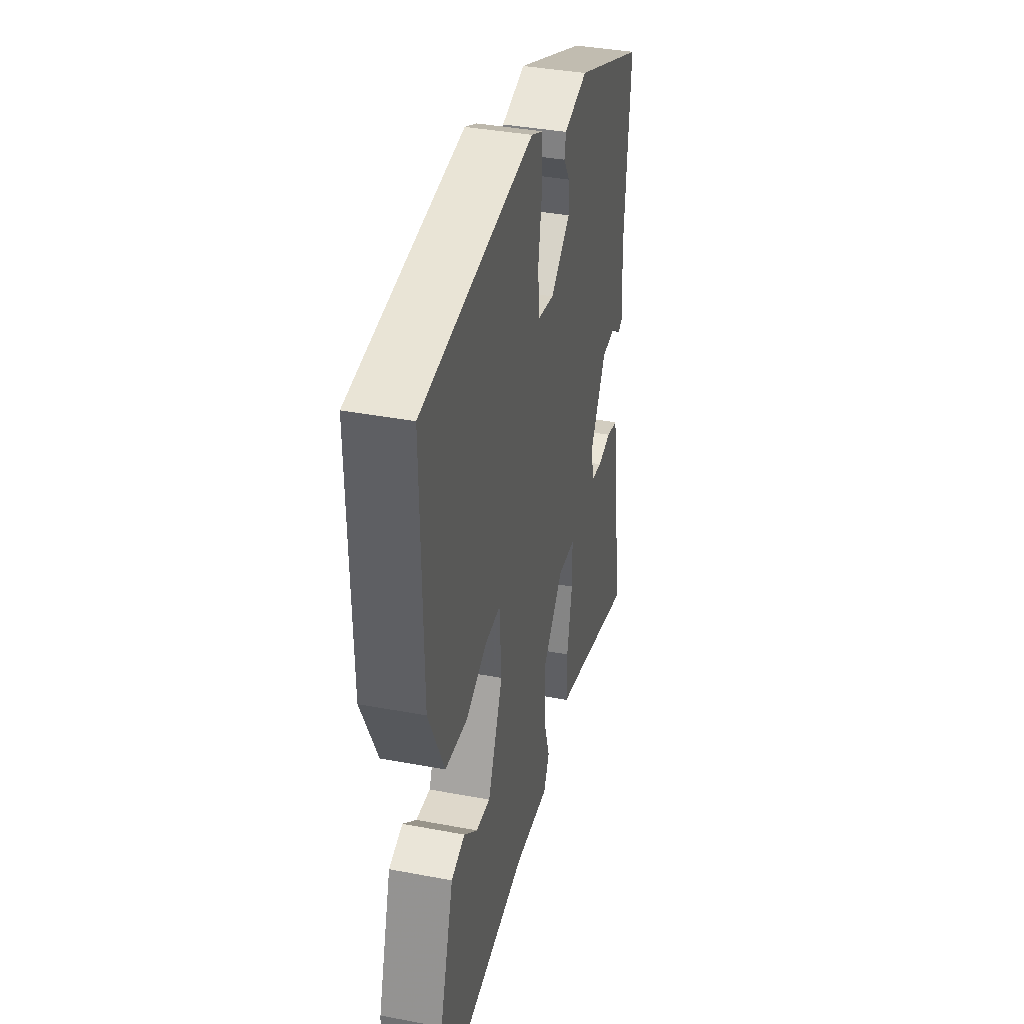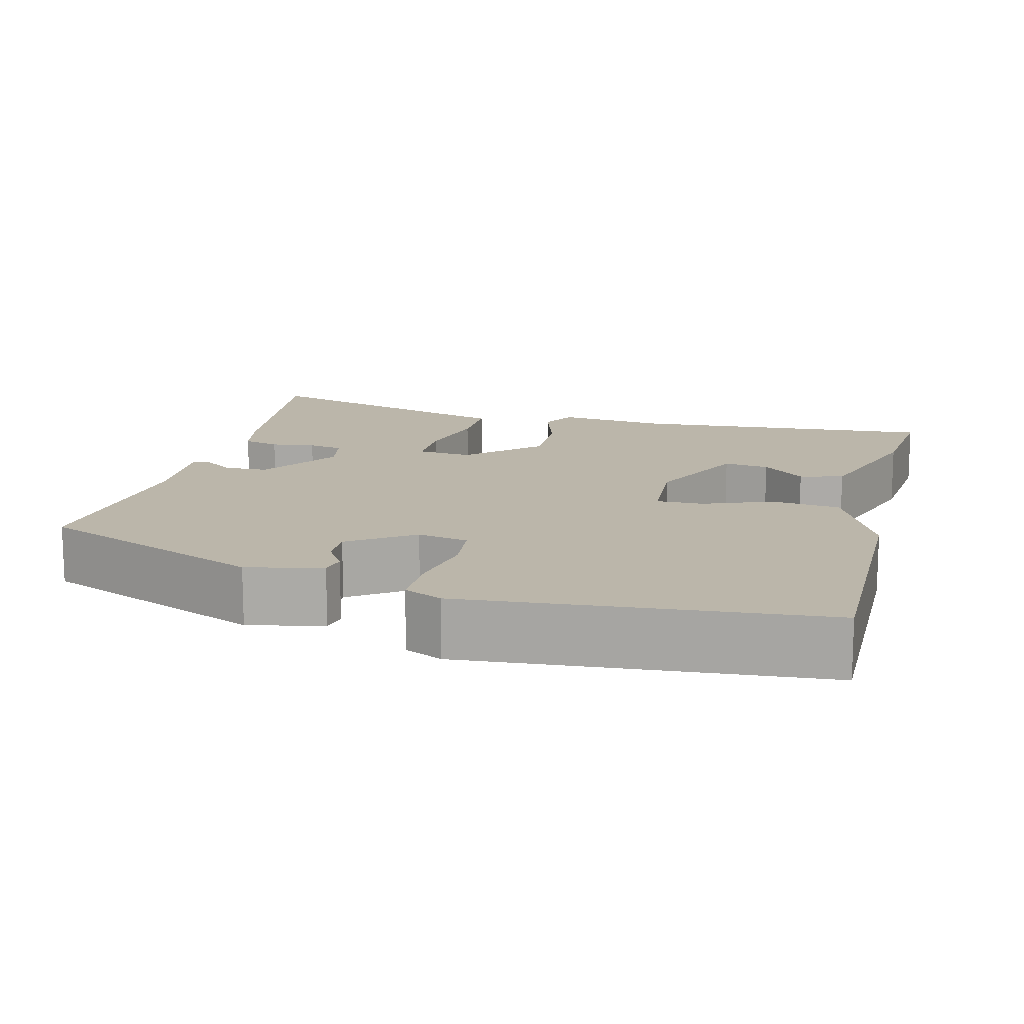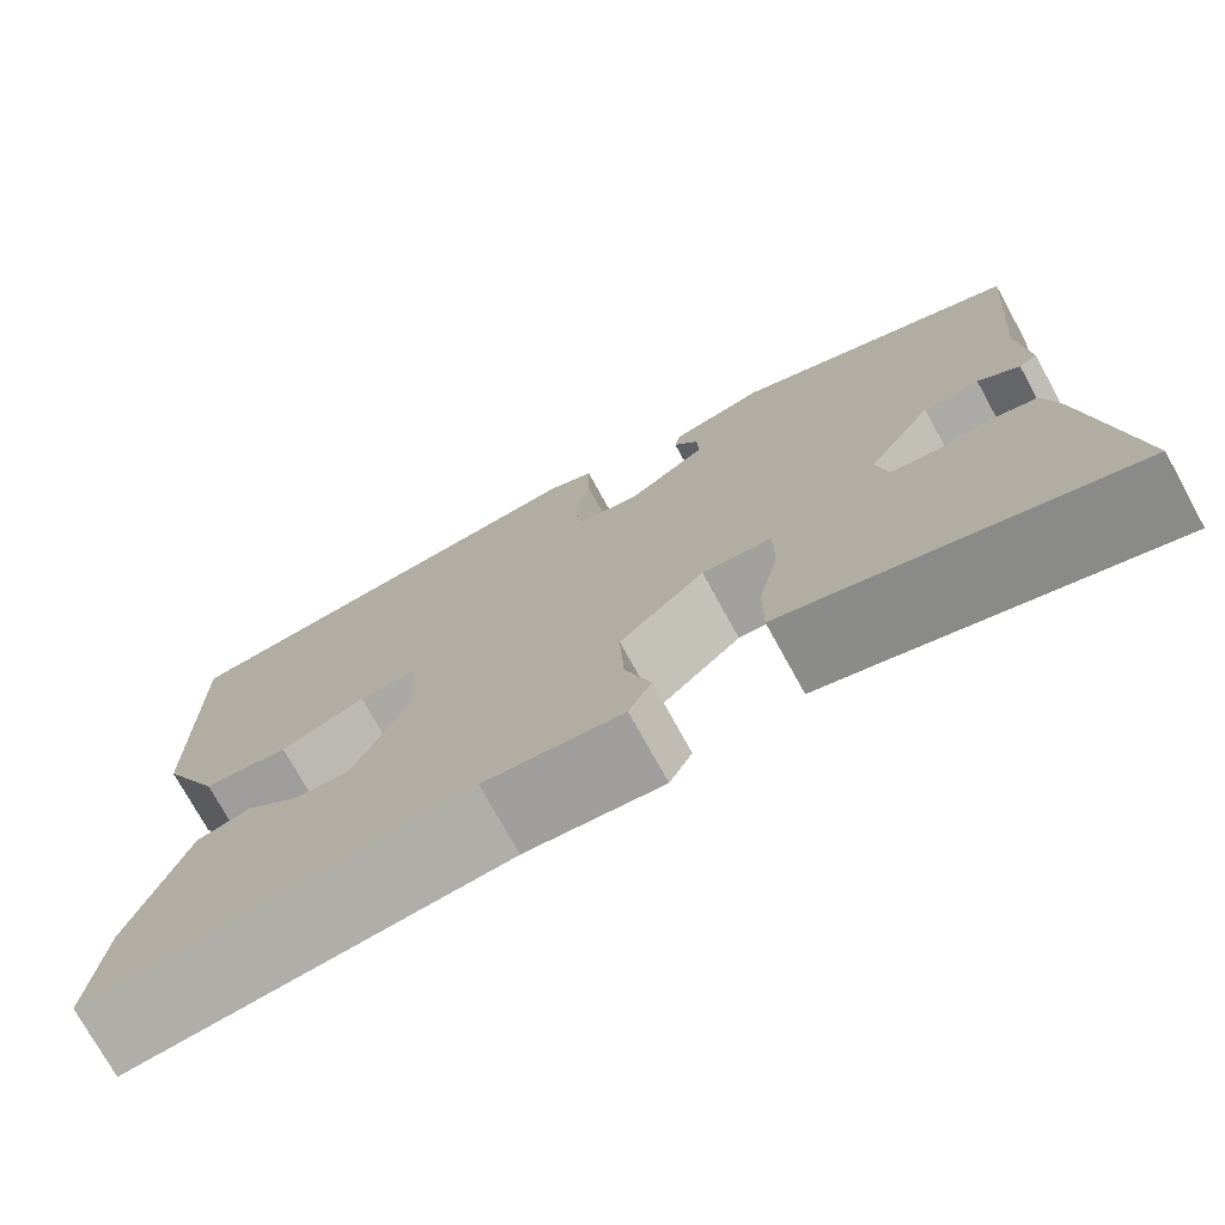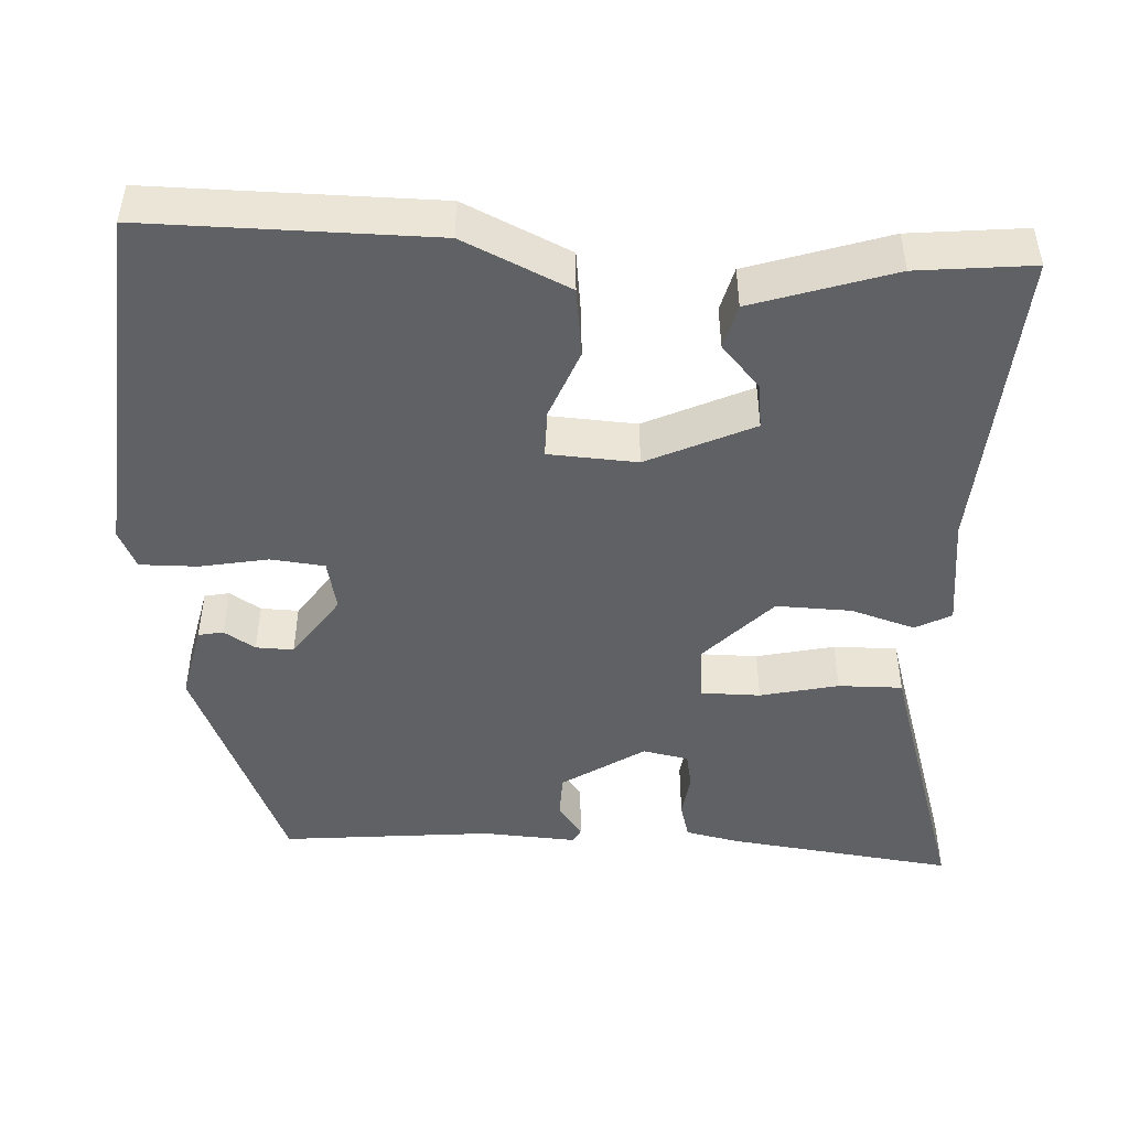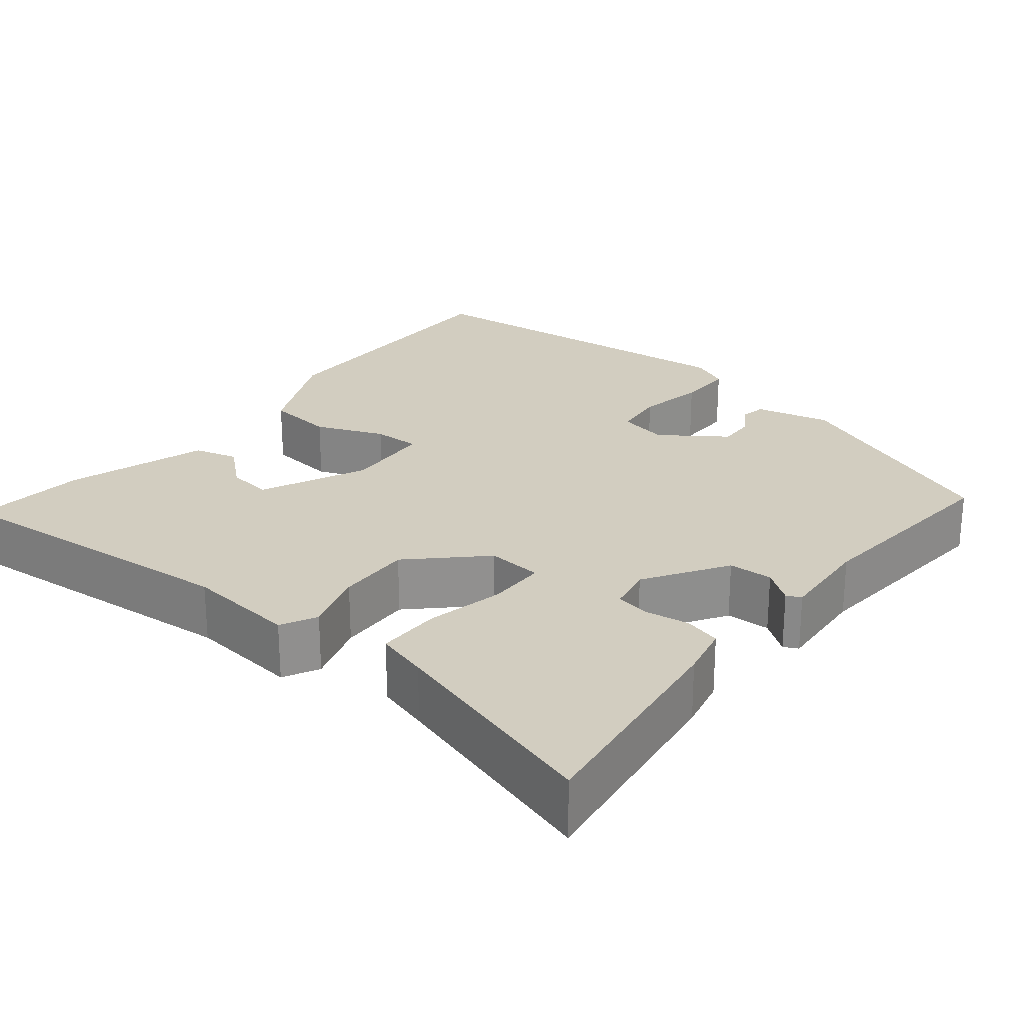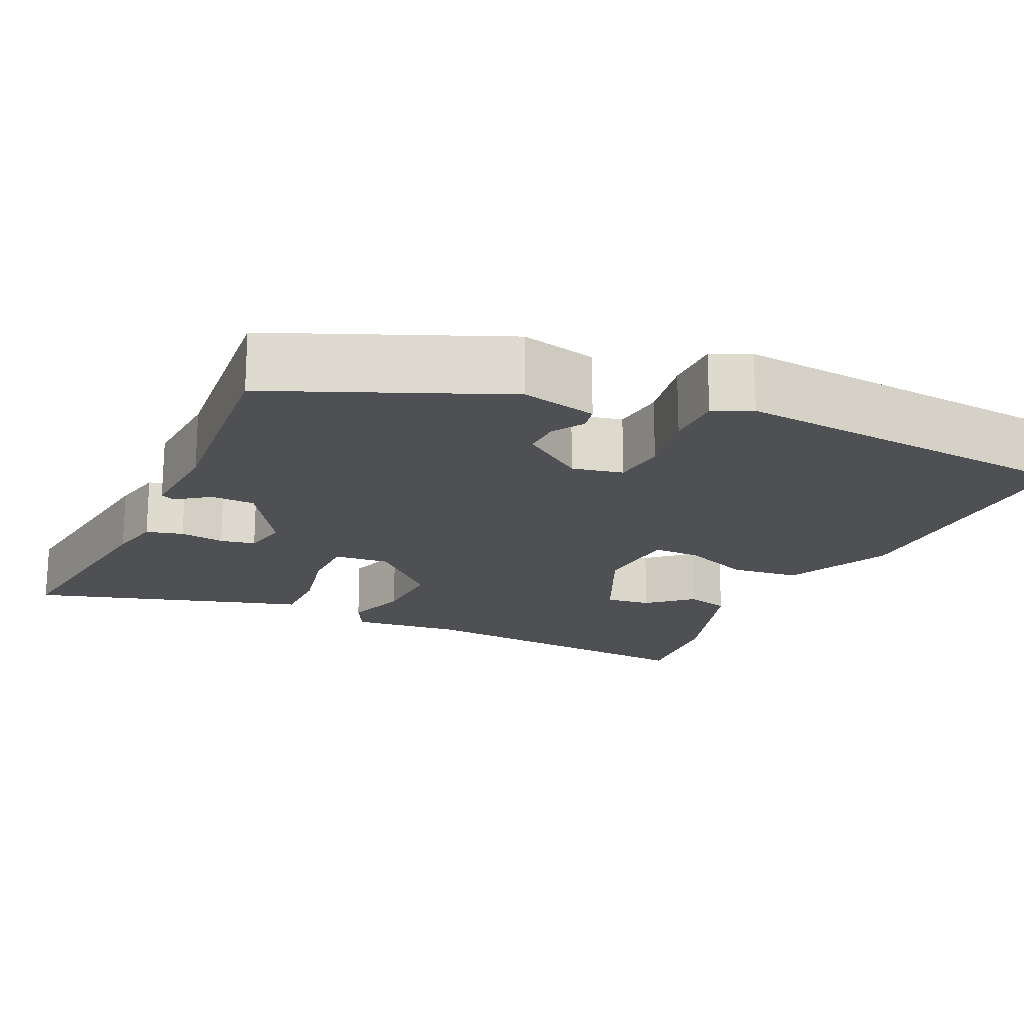
<metadata>
{"format":"obj","ext":"obj","renderer":"f3d","projection":"perspective","resolution":1024,"background":"white","views":[{"elev":38.1,"azim":103.5,"up":"+Z"},{"elev":14.0,"azim":14.7,"up":"+Y"},{"elev":-74.8,"azim":-151.2,"up":"+Z"},{"elev":-47.2,"azim":87.7,"up":"+Y"},{"elev":24.7,"azim":-141.1,"up":"+Y"},{"elev":-18.7,"azim":-24.6,"up":"+Y"}]}
</metadata>
<code>
v 0.478 0.07 -0.515
v 0.094 0.07 -0.483
v -0.046 0.07 -0.498
v -0.069 0.07 -0.453
v -0.043 0.07 -0.373
v -0.039 0.07 -0.279
v -0.125 0.07 -0.195
v -0.195 0.07 -0.201
v -0.196 0.07 -0.275
v -0.175 0.07 -0.373
v -0.175 0.07 -0.453
v -0.241 0.07 -0.472
v -0.519 0.07 -0.555
v -0.479 0.07 -0.27
v -0.464 0.07 -0.204
v -0.418 0.07 -0.192
v -0.362 0.07 -0.2
v -0.318 0.07 -0.192
v -0.306 0.07 -0.135
v -0.371 0.07 -0.032
v -0.427 0.07 -0.03
v -0.468 0.07 -0.06
v -0.486 0.07 -0.051
v -0.477 0.07 0.067
v -0.499 0.07 0.332
v -0.212 0.07 0.451
v -0.117 0.07 0.429
v -0.111 0.07 0.398
v -0.136 0.07 0.359
v -0.138 0.07 0.312
v -0.058 0.07 0.255
v 0.006 0.07 0.268
v 0.014 0.07 0.335
v -0.001 0.07 0.421
v -0.001 0.07 0.493
v 0.047 0.07 0.515
v 0.494 0.07 0.474
v 0.488 0.07 0.117
v 0.425 0.07 -0.015
v 0.338 0.07 -0.025
v 0.252 0.07 0.01
v 0.192 0.07 0.011
v 0.184 0.07 -0.1
v 0.244 0.07 -0.233
v 0.301 0.07 -0.226
v 0.355 0.07 -0.179
v 0.41 0.07 -0.194
v 0.465 0.07 -0.37
v 0.478 0 -0.515
v 0.094 0 -0.483
v -0.046 0 -0.498
v -0.069 0 -0.453
v -0.043 0 -0.373
v -0.039 0 -0.279
v -0.125 0 -0.195
v -0.195 0 -0.201
v -0.196 0 -0.275
v -0.175 0 -0.373
v -0.175 0 -0.453
v -0.241 0 -0.472
v -0.519 0 -0.555
v -0.479 0 -0.27
v -0.464 0 -0.204
v -0.418 0 -0.192
v -0.362 0 -0.2
v -0.318 0 -0.192
v -0.306 0 -0.135
v -0.371 0 -0.032
v -0.427 0 -0.03
v -0.468 0 -0.06
v -0.486 0 -0.051
v -0.477 0 0.067
v -0.499 0 0.332
v -0.212 0 0.451
v -0.117 0 0.429
v -0.111 0 0.398
v -0.136 0 0.359
v -0.138 0 0.312
v -0.058 0 0.255
v 0.006 0 0.268
v 0.014 0 0.335
v -0.001 0 0.421
v -0.001 0 0.493
v 0.047 0 0.515
v 0.494 0 0.474
v 0.488 0 0.117
v 0.425 0 -0.015
v 0.338 0 -0.025
v 0.252 0 0.01
v 0.192 0 0.011
v 0.184 0 -0.1
v 0.244 0 -0.233
v 0.301 0 -0.226
v 0.355 0 -0.179
v 0.41 0 -0.194
v 0.465 0 -0.37
f 45 46 47 48
f 44 45 48 1
f 38 39 40 41
f 38 41 42
f 37 38 42
f 36 37 42
f 33 34 35 36
f 32 33 36 42
f 31 32 42 43
f 26 27 28 29
f 24 25 26 29
f 24 29 30
f 21 22 23 24
f 20 21 24 30
f 19 20 30 31
f 14 15 16 17
f 12 13 14 17
f 12 17 18
f 9 10 11 12
f 8 9 12 18
f 7 8 18 19
f 2 3 4 5
f 44 1 2 5
f 44 5 6
f 43 44 6 7
f 7 19 31 43
f 96 95 94 93
f 49 96 93 92
f 89 88 87 86
f 90 89 86
f 90 86 85
f 90 85 84
f 84 83 82 81
f 90 84 81 80
f 91 90 80 79
f 77 76 75 74
f 77 74 73 72
f 78 77 72
f 72 71 70 69
f 78 72 69 68
f 79 78 68 67
f 65 64 63 62
f 65 62 61 60
f 66 65 60
f 60 59 58 57
f 66 60 57 56
f 67 66 56 55
f 53 52 51 50
f 53 50 49 92
f 54 53 92
f 55 54 92 91
f 91 79 67 55
f 1 49 50 2
f 2 50 51 3
f 3 51 52 4
f 4 52 53 5
f 5 53 54 6
f 6 54 55 7
f 7 55 56 8
f 8 56 57 9
f 9 57 58 10
f 10 58 59 11
f 11 59 60 12
f 12 60 61 13
f 13 61 62 14
f 14 62 63 15
f 15 63 64 16
f 16 64 65 17
f 17 65 66 18
f 18 66 67 19
f 19 67 68 20
f 20 68 69 21
f 21 69 70 22
f 22 70 71 23
f 23 71 72 24
f 24 72 73 25
f 25 73 74 26
f 26 74 75 27
f 27 75 76 28
f 28 76 77 29
f 29 77 78 30
f 30 78 79 31
f 31 79 80 32
f 32 80 81 33
f 33 81 82 34
f 34 82 83 35
f 35 83 84 36
f 36 84 85 37
f 37 85 86 38
f 38 86 87 39
f 39 87 88 40
f 40 88 89 41
f 41 89 90 42
f 42 90 91 43
f 43 91 92 44
f 44 92 93 45
f 45 93 94 46
f 46 94 95 47
f 47 95 96 48
f 48 96 49 1

</code>
